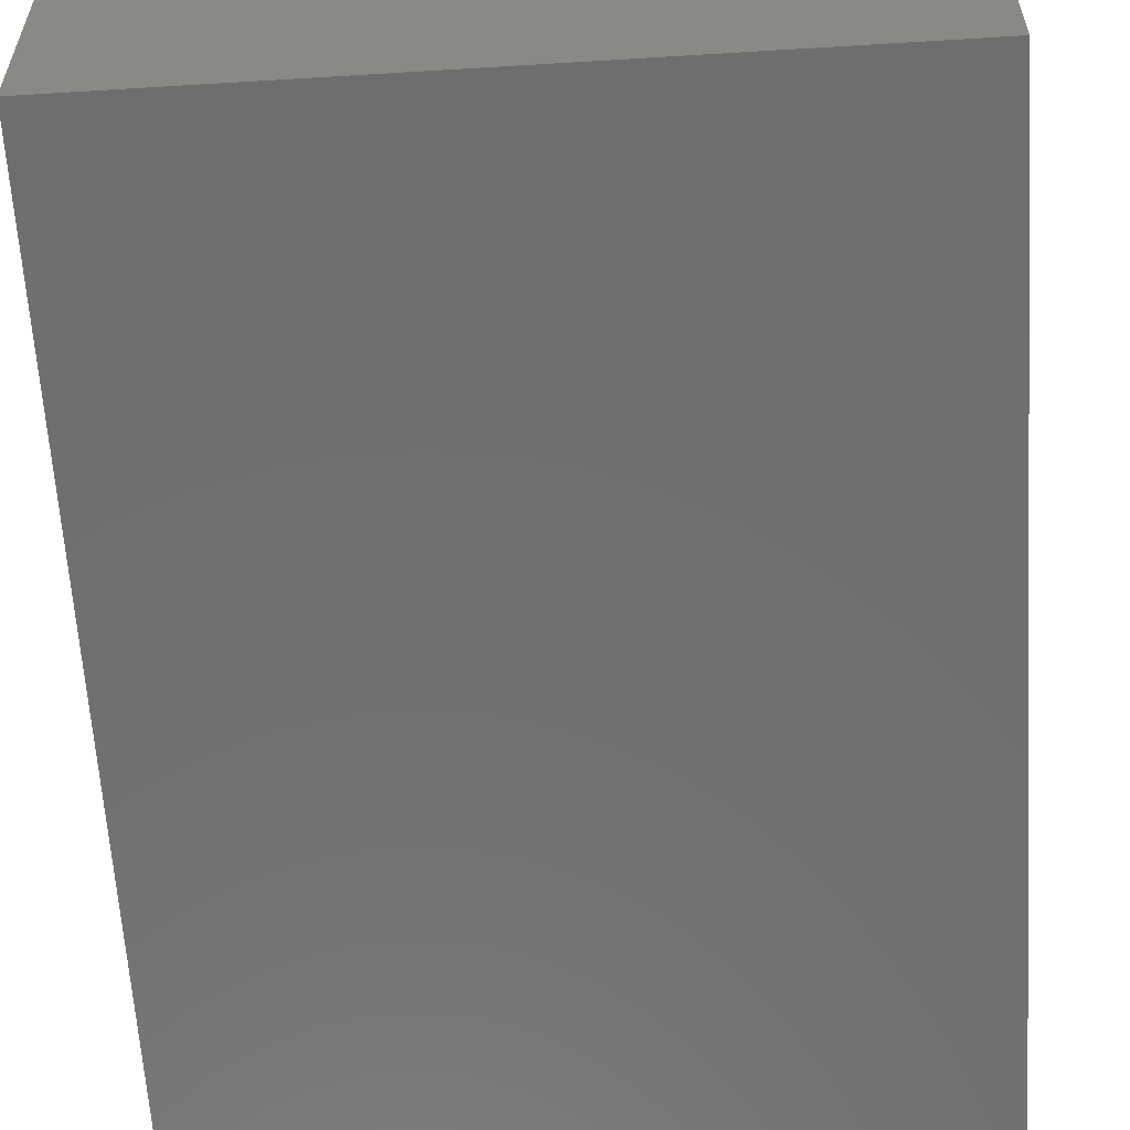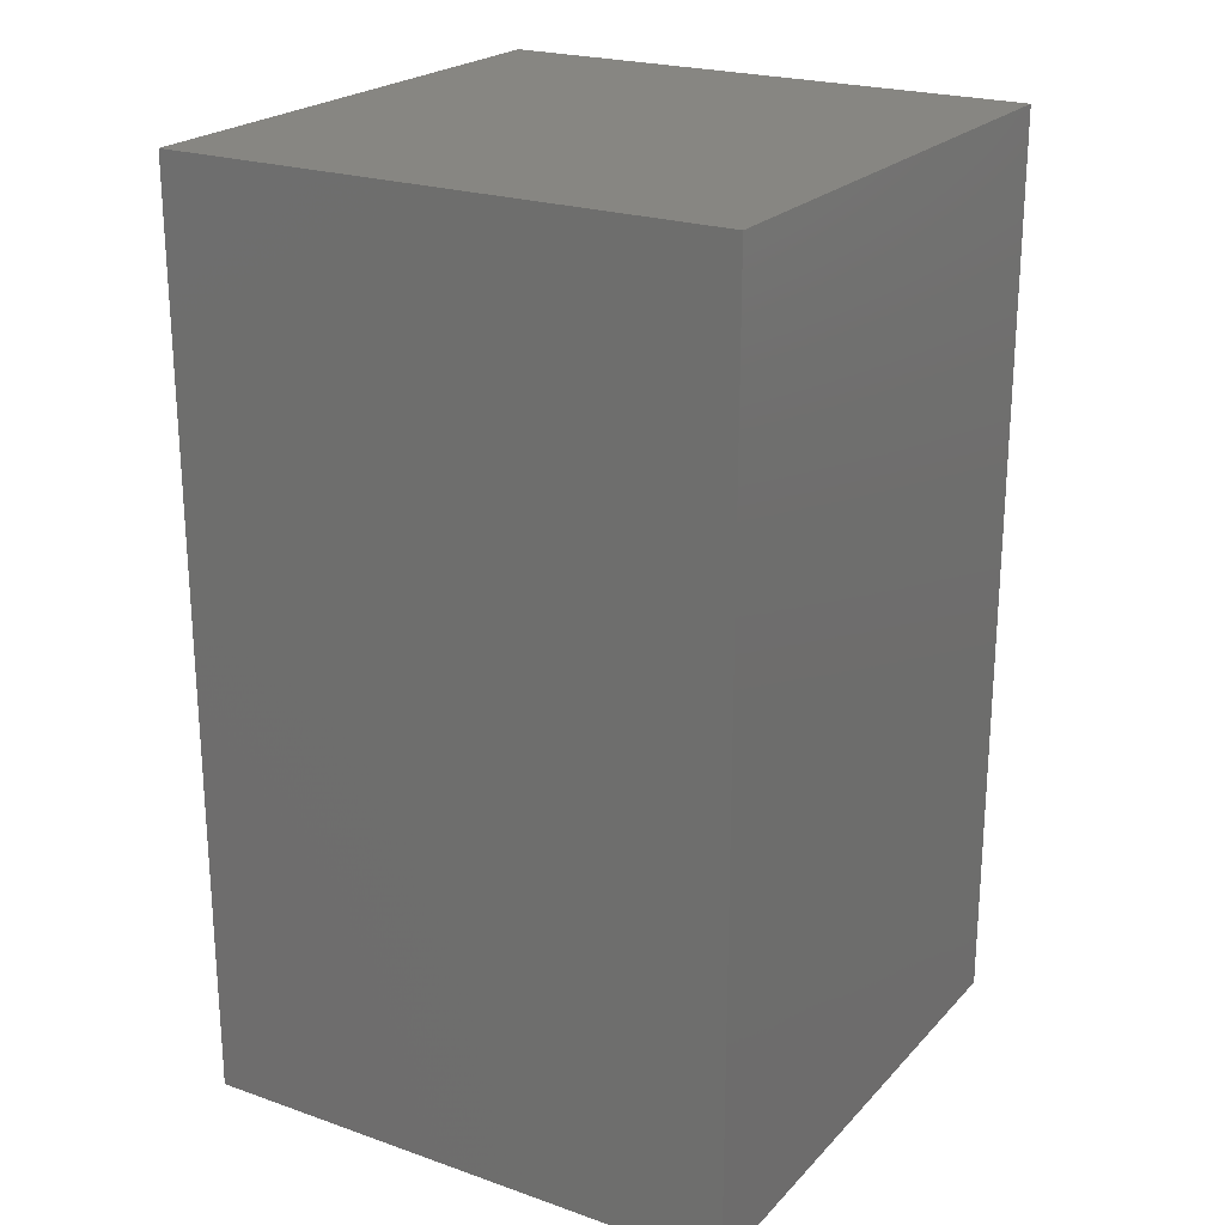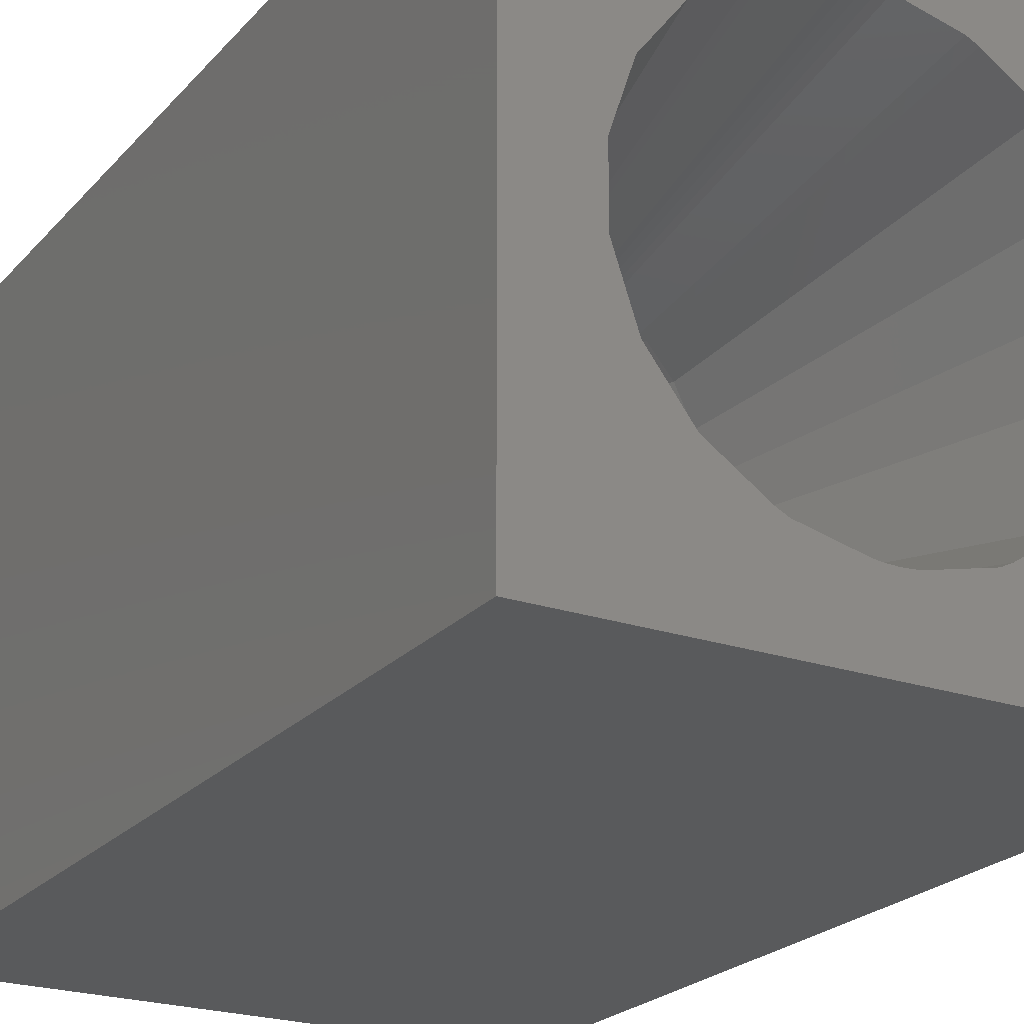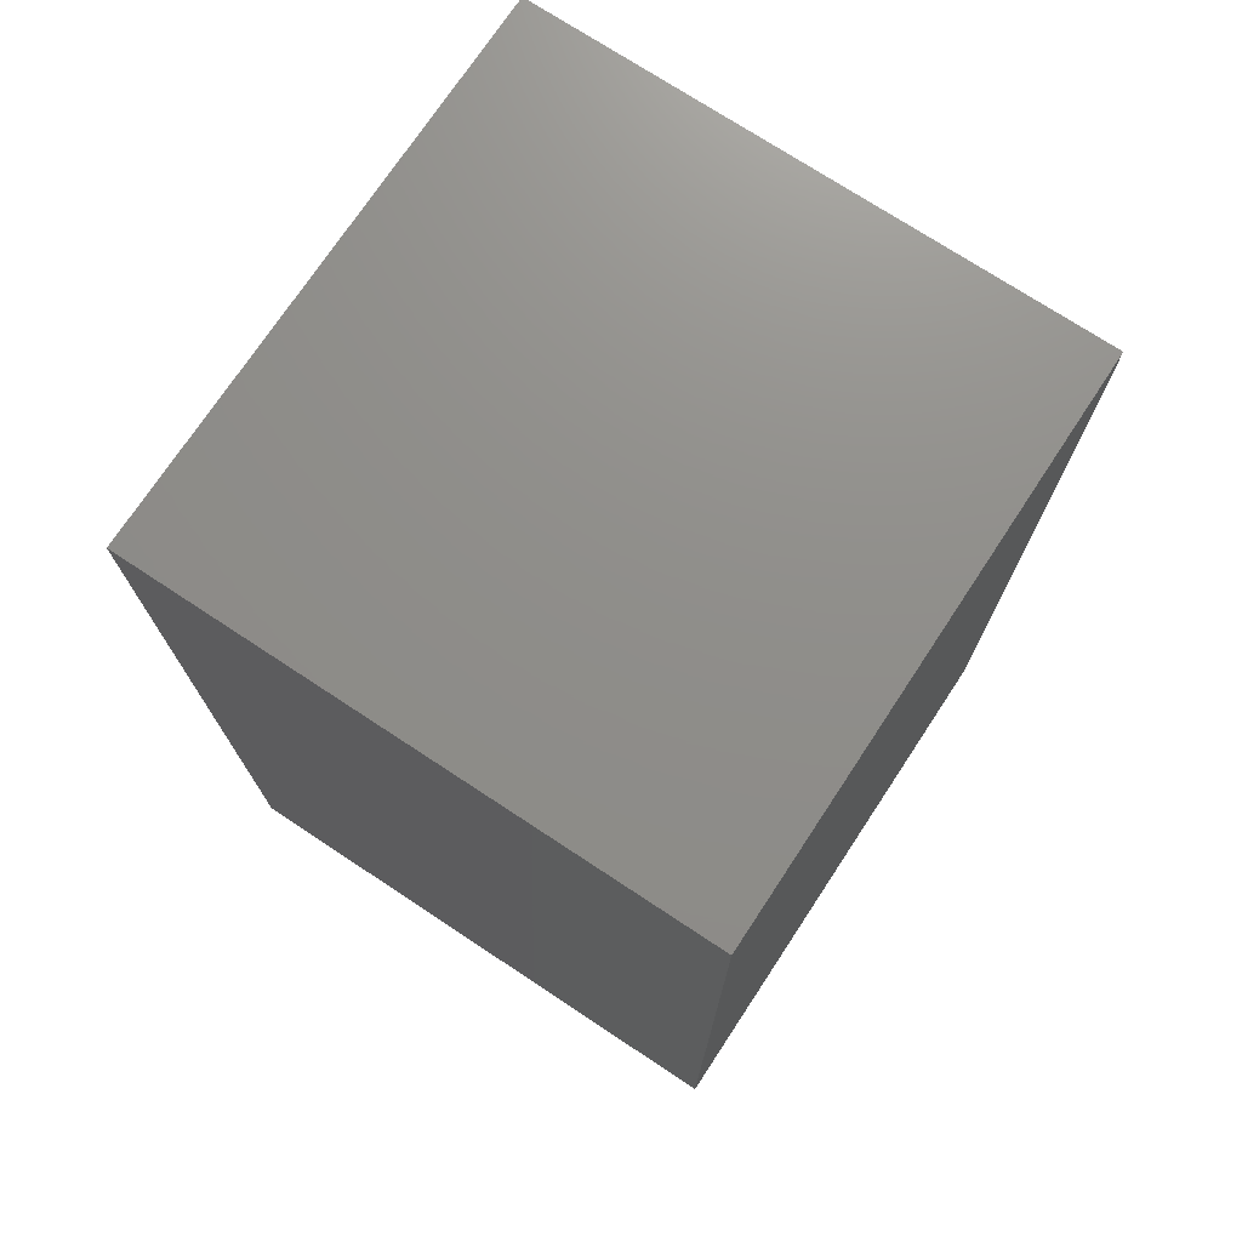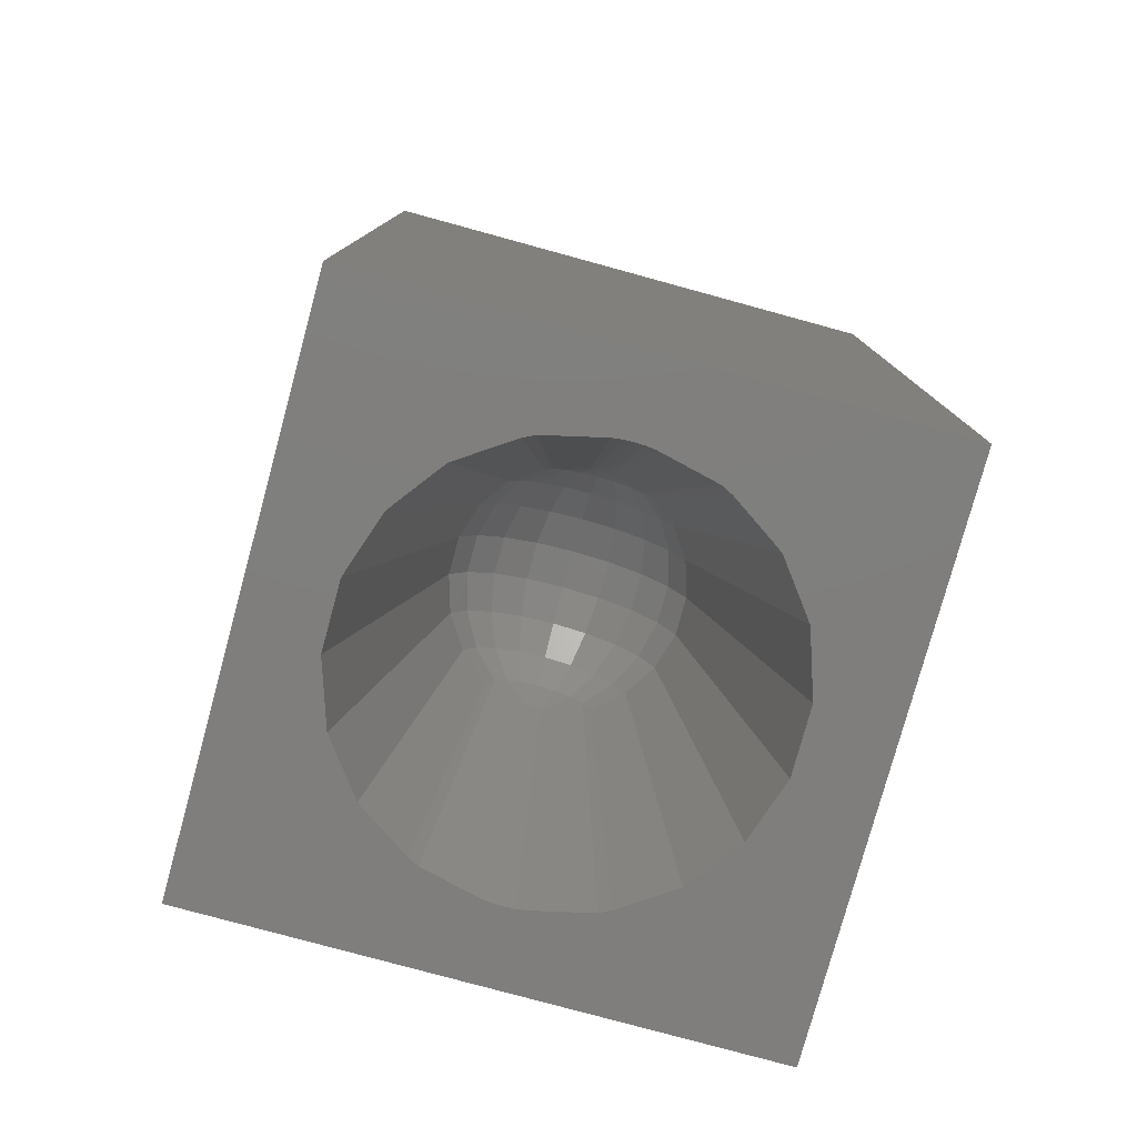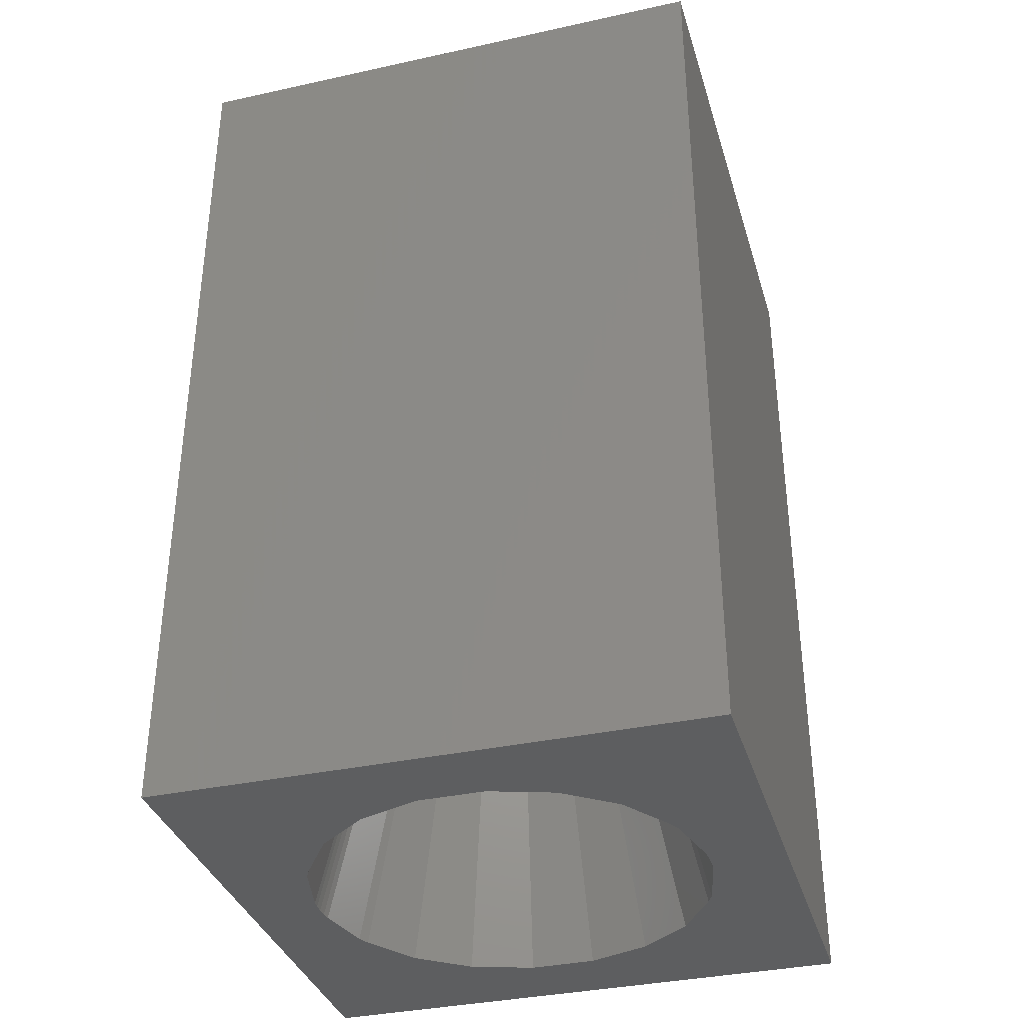
<metadata>
{"format":"stl","ext":"stl","renderer":"f3d","projection":"perspective","resolution":1024,"background":"white","views":[{"elev":-60.9,"azim":-176.4,"up":"+Z"},{"elev":22.6,"azim":-59.1,"up":"+Y"},{"elev":-22.9,"azim":-30.1,"up":"+Z"},{"elev":73.6,"azim":-146.6,"up":"+Y"},{"elev":-78.7,"azim":-15.3,"up":"+Y"},{"elev":-35.6,"azim":-73.9,"up":"+Y"}]}
</metadata>
<code>
# stl→obj: 152 verts, 300 faces
v 0 0 0
v 0 15 9.02
v 0 15 0
v 0 0 9.02
v 9.02 0 9.02
v 9.02 15 9.02
v 9.02 15 0
v 9.02 0 0
v 4.5 0 7.808
v 4.45 0 7.806
v 4.338 0 7.802
v 4.239 0 7.791
v 4.194 0 7.785
v 4.012 0 7.743
v 3.56 0 7.638
v 3.237 0 7.563
v 3.184 0 7.536
v 3.059 0 7.473
v 2.471 0 7.076
v 2.215 0 6.903
v 1.763 0 6.305
v 1.581 0 6.064
v 1.487 0 5.78
v 1.241 0 5.043
v 1.241 0 3.957
v 4.239 0 1.209
v 4.194 0 1.215
v 4.45 0 1.194
v 4.5 0 1.192
v 4.338 0 1.198
v 4.012 0 1.257
v 3.56 0 1.362
v 3.237 0 1.437
v 3.184 0 1.464
v 3.059 0 1.527
v 2.471 0 1.924
v 2.215 0 2.097
v 1.763 0 2.695
v 1.581 0 2.936
v 1.487 0 3.22
v 4.55 0 7.806
v 4.662 0 7.802
v 4.761 0 7.791
v 4.806 0 7.785
v 4.988 0 7.743
v 5.44 0 7.638
v 5.763 0 7.563
v 5.816 0 7.536
v 5.941 0 7.473
v 6.529 0 7.076
v 6.785 0 6.903
v 7.237 0 6.305
v 7.419 0 6.064
v 7.664 0 5.326
v 7.759 0 5.043
v 7.759 0 3.957
v 7.237 0 2.695
v 6.785 0 2.097
v 4.761 0 1.209
v 4.662 0 1.198
v 4.55 0 1.194
v 4.806 0 1.215
v 4.988 0 1.257
v 5.44 0 1.362
v 7.664 0 3.674
v 7.419 0 2.936
v 6.529 0 1.924
v 5.941 0 1.527
v 5.816 0 1.464
v 5.763 0 1.437
v 5.11 7.379 4.187
v 5.661 7.098 4.813
v 5.11 7.379 4.813
v 5.661 7.098 4.187
v 3.356 6.331 5.914
v 3.453 6.942 5.408
v 3.669 6.644 5.914
v 3.058 6.547 5.408
v 5.845 5.937 3.086
v 3.155 5.937 5.914
v 3.949 7.195 3.592
v 4.5 7.282 3.592
v 3.89 7.379 4.187
v 4.5 6.914 3.086
v 4.063 6.845 3.086
v 3.765 6.034 6.282
v 3.966 6.235 6.282
v 5.364 5.781 2.718
v 6.195 6.051 5.408
v 5.034 6.235 2.718
v 5.331 6.644 3.086
v 4.781 6.364 2.718
v 6.379 6.11 4.813
v 6.379 6.11 4.187
v 2.805 6.051 5.408
v 6.098 6.661 4.813
v 5.942 6.547 5.408
v 4.684 5.753 2.525
v 4.597 5.798 2.525
v 6.195 6.051 3.592
v 3.966 6.235 2.718
v 5.364 5.781 6.282
v 5.235 6.034 6.282
v 5.034 6.235 6.282
v 6.098 6.661 4.187
v 4.684 5.753 6.475
v 4.597 5.798 6.475
v 3.669 6.644 3.086
v 3.453 6.942 3.592
v 5.235 6.034 2.718
v 3.636 5.781 6.282
v 3.765 6.034 2.718
v 4.937 6.845 3.086
v 4.5 6.408 2.718
v 5.051 7.195 5.408
v 4.403 5.798 6.475
v 2.902 6.661 4.813
v 3.339 7.098 4.813
v 3.636 5.781 2.718
v 3.356 6.331 3.086
v 3.155 5.937 3.086
v 5.845 5.937 5.914
v 2.805 6.051 3.592
v 3.339 7.098 4.187
v 3.89 7.379 4.813
v 3.058 6.547 3.592
v 5.331 6.644 5.914
v 4.781 6.364 6.282
v 4.5 7.282 5.408
v 4.937 6.845 5.914
v 4.5 6.914 5.914
v 4.403 5.798 2.525
v 5.051 7.195 3.592
v 5.942 6.547 3.592
v 2.621 6.11 4.187
v 3.949 7.195 5.408
v 4.5 7.475 4.187
v 4.5 7.475 4.813
v 5.547 6.942 3.592
v 2.621 6.11 4.813
v 2.902 6.661 4.187
v 4.063 6.845 5.914
v 4.316 5.753 2.525
v 5.644 6.331 3.086
v 4.5 5.813 2.525
v 4.219 6.364 2.718
v 5.547 6.942 5.408
v 4.316 5.753 6.475
v 4.5 6.408 6.282
v 5.644 6.331 5.914
v 4.219 6.364 6.282
v 4.5 5.813 6.475
f 1 2 3
f 2 1 4
f 2 5 6
f 5 2 4
f 5 7 6
f 7 5 8
f 7 2 6
f 2 7 3
f 1 7 8
f 7 1 3
f 4 9 5
f 4 10 9
f 4 11 10
f 4 12 11
f 4 13 12
f 4 14 13
f 4 15 14
f 4 16 15
f 4 17 16
f 4 18 17
f 4 19 18
f 4 20 19
f 4 21 20
f 4 22 21
f 4 23 22
f 4 24 23
f 4 25 24
f 1 26 27
f 28 1 29
f 30 1 28
f 26 1 30
f 31 1 27
f 32 1 31
f 33 1 32
f 34 1 33
f 35 1 34
f 36 1 35
f 37 1 36
f 38 1 37
f 39 1 38
f 40 1 39
f 25 1 40
f 1 25 4
f 41 5 9
f 42 5 41
f 43 5 42
f 44 5 43
f 45 5 44
f 46 5 45
f 47 5 46
f 48 5 47
f 49 5 48
f 50 5 49
f 51 5 50
f 52 5 51
f 53 5 52
f 54 5 53
f 55 5 54
f 56 5 55
f 8 57 58
f 8 59 60
f 8 29 1
f 29 8 61
f 61 8 60
f 59 8 62
f 62 8 63
f 63 8 64
f 56 8 5
f 65 8 56
f 66 8 65
f 57 8 66
f 67 8 58
f 68 8 67
f 69 8 68
f 70 8 69
f 64 8 70
f 71 72 73
f 72 71 74
f 75 76 77
f 76 75 78
f 58 57 79
f 80 20 21
f 81 82 83
f 84 82 85
f 15 86 87
f 86 15 16
f 69 68 88
f 54 53 89
f 79 67 58
f 67 79 88
f 90 91 92
f 56 93 94
f 93 56 55
f 22 80 21
f 80 22 95
f 96 89 97
f 98 90 99
f 66 79 57
f 79 66 100
f 31 101 32
f 68 67 88
f 78 80 95
f 75 80 78
f 49 48 102
f 46 103 47
f 103 46 104
f 55 89 93
f 89 55 54
f 105 72 74
f 72 105 96
f 106 45 44
f 45 106 104
f 104 106 107
f 108 85 109
f 110 64 70
f 64 110 90
f 111 17 18
f 66 65 100
f 112 32 101
f 32 112 33
f 92 113 114
f 73 72 115
f 116 11 12
f 76 117 118
f 117 76 78
f 119 120 121
f 52 51 122
f 39 121 123
f 121 39 38
f 124 125 118
f 125 124 83
f 109 120 108
f 120 109 126
f 127 104 128
f 129 130 131
f 115 130 129
f 28 132 30
f 91 113 92
f 74 71 133
f 56 100 65
f 100 56 94
f 100 134 79
f 40 135 25
f 100 105 134
f 129 136 125
f 137 73 138
f 73 137 71
f 113 133 82
f 107 42 41
f 116 10 11
f 111 18 19
f 50 49 102
f 53 122 89
f 122 53 52
f 99 92 114
f 139 105 74
f 105 139 134
f 81 83 124
f 23 95 22
f 95 23 140
f 117 95 140
f 140 141 117
f 141 140 135
f 138 129 125
f 86 77 87
f 77 86 75
f 129 131 142
f 136 76 118
f 130 127 128
f 104 46 45
f 143 132 101
f 143 31 27
f 31 143 101
f 79 144 88
f 91 110 144
f 110 91 90
f 98 59 62
f 59 98 99
f 145 114 132
f 99 114 145
f 146 114 85
f 96 147 72
f 147 96 97
f 35 119 36
f 72 147 115
f 115 147 130
f 126 141 123
f 83 138 125
f 138 83 137
f 97 89 122
f 93 89 96
f 50 122 51
f 122 50 102
f 85 82 81
f 117 78 95
f 24 135 140
f 135 24 25
f 117 124 118
f 124 117 141
f 34 119 35
f 119 33 112
f 33 119 34
f 125 136 118
f 73 115 129
f 138 73 129
f 12 148 116
f 148 12 13
f 131 130 149
f 97 122 150
f 151 116 87
f 88 70 69
f 70 88 110
f 90 92 99
f 139 74 133
f 88 144 110
f 132 114 146
f 132 146 101
f 113 82 84
f 82 137 83
f 143 26 132
f 26 143 27
f 30 132 26
f 71 137 82
f 133 71 82
f 94 96 105
f 96 94 93
f 100 94 105
f 103 127 150
f 127 103 104
f 150 147 97
f 147 150 127
f 47 102 48
f 102 47 103
f 119 112 120
f 108 112 101
f 112 108 120
f 121 36 119
f 36 121 37
f 37 121 38
f 146 85 108
f 101 146 108
f 141 109 124
f 109 141 126
f 123 141 135
f 40 123 135
f 123 40 39
f 131 149 142
f 149 107 152
f 128 104 107
f 149 151 142
f 9 107 41
f 107 9 152
f 75 111 80
f 19 80 111
f 80 19 20
f 87 14 15
f 147 127 130
f 64 90 63
f 98 63 90
f 63 98 62
f 139 144 134
f 144 139 91
f 79 134 144
f 91 139 113
f 139 133 113
f 29 99 145
f 99 29 61
f 132 29 145
f 29 132 28
f 60 99 61
f 60 59 99
f 113 84 114
f 114 84 85
f 85 81 109
f 109 81 124
f 121 120 126
f 121 126 123
f 140 23 24
f 43 42 107
f 43 106 44
f 106 43 107
f 128 107 149
f 130 128 149
f 116 148 87
f 14 148 13
f 148 14 87
f 129 142 136
f 136 142 76
f 86 111 75
f 16 111 86
f 111 16 17
f 150 102 103
f 150 122 102
f 149 152 116
f 116 9 10
f 9 116 152
f 149 116 151
f 142 77 76
f 142 151 77
f 151 87 77

</code>
